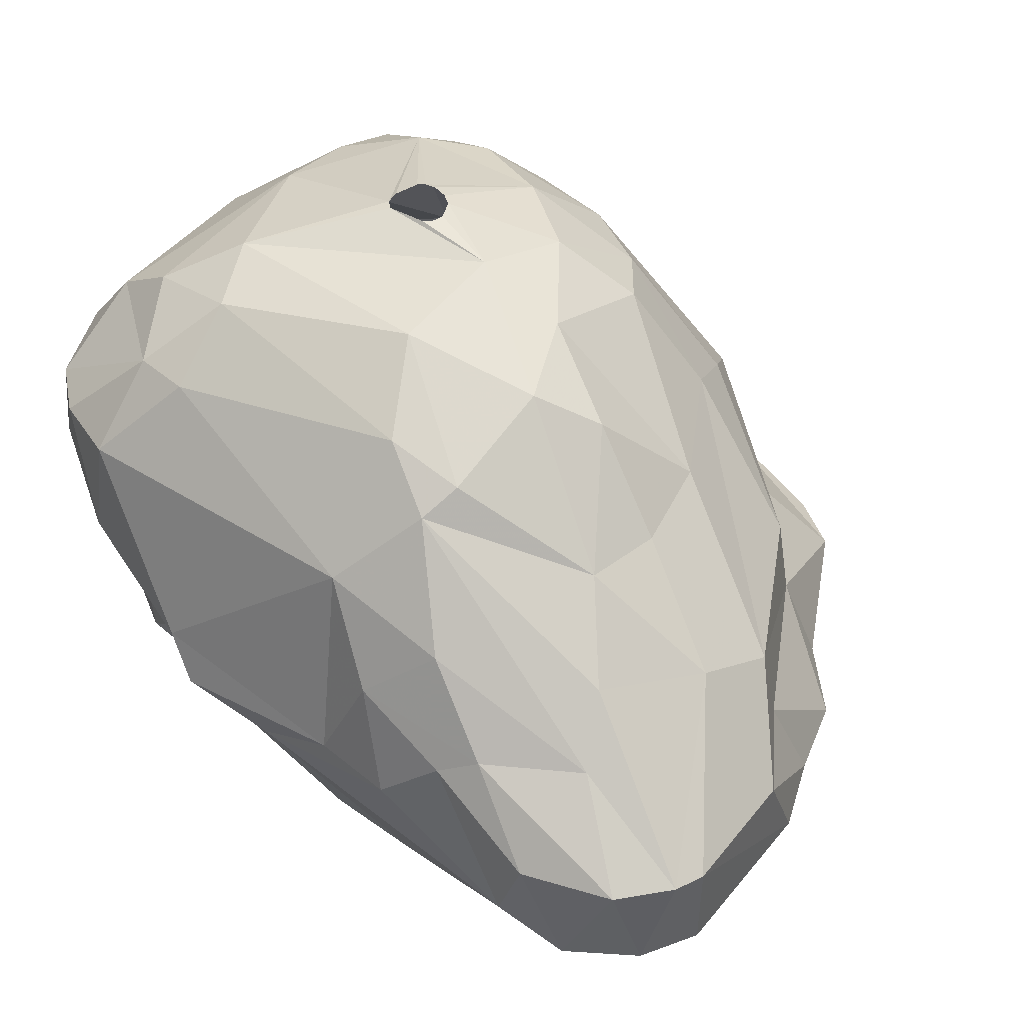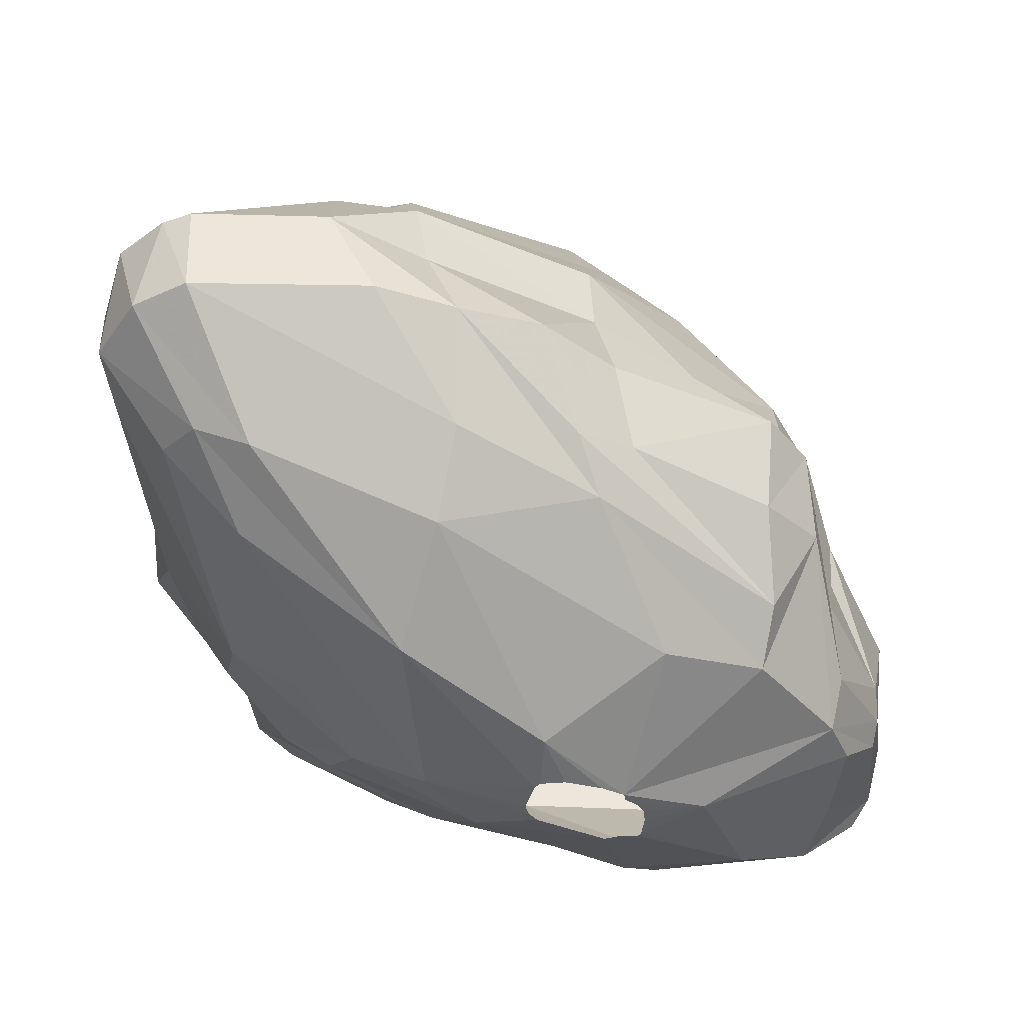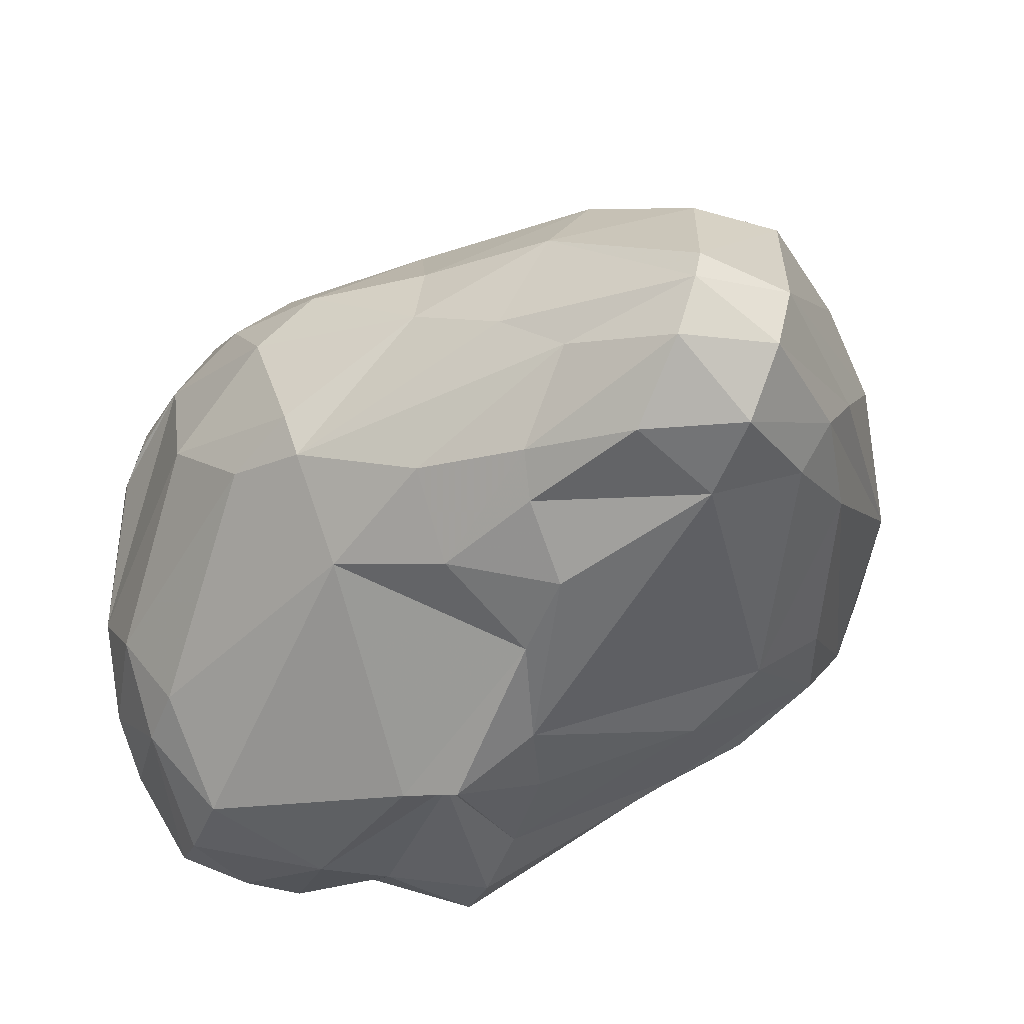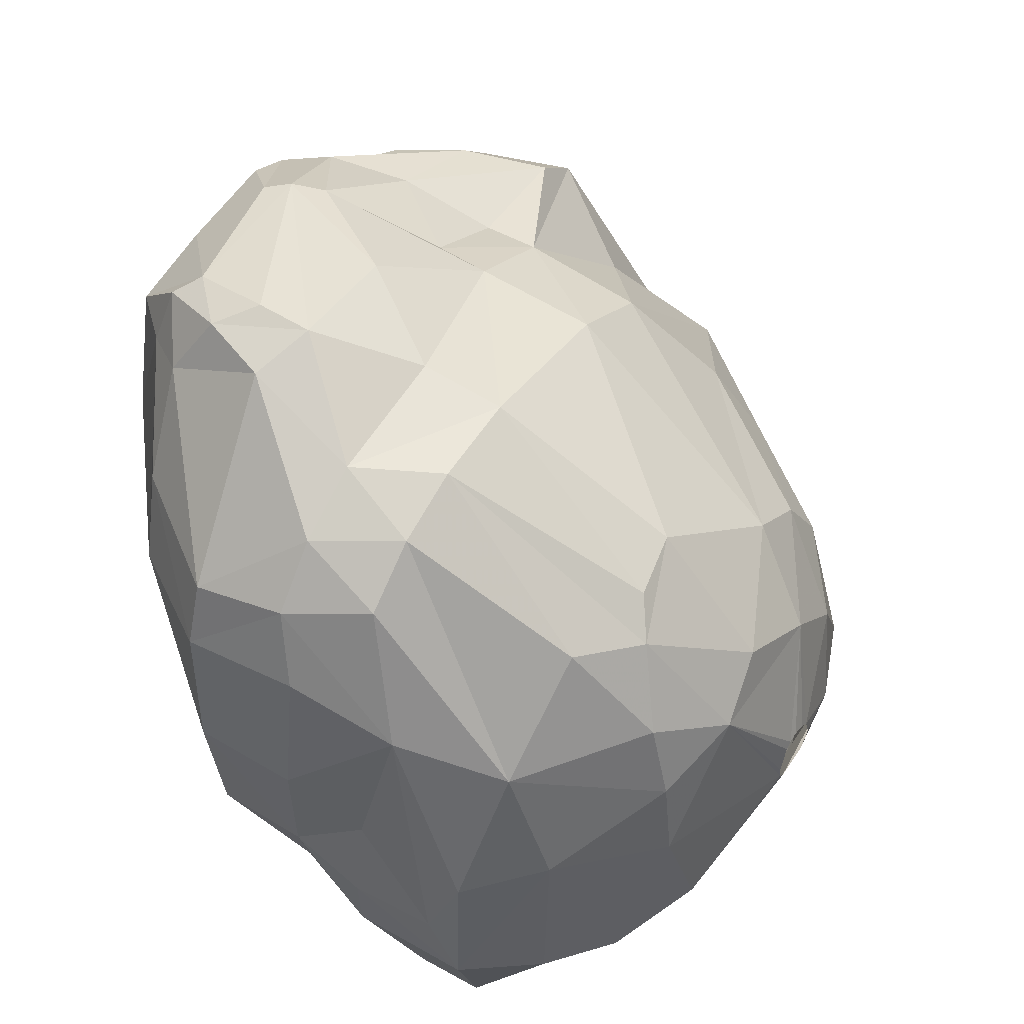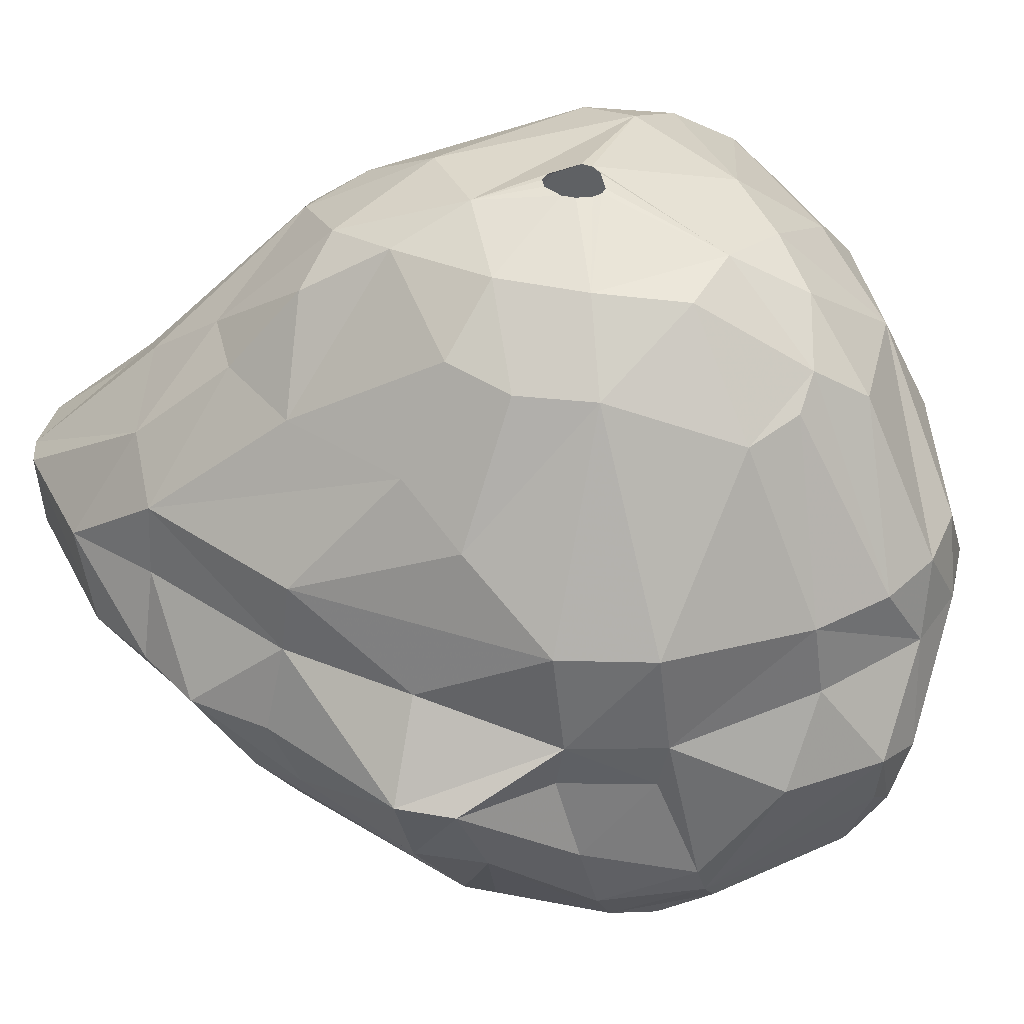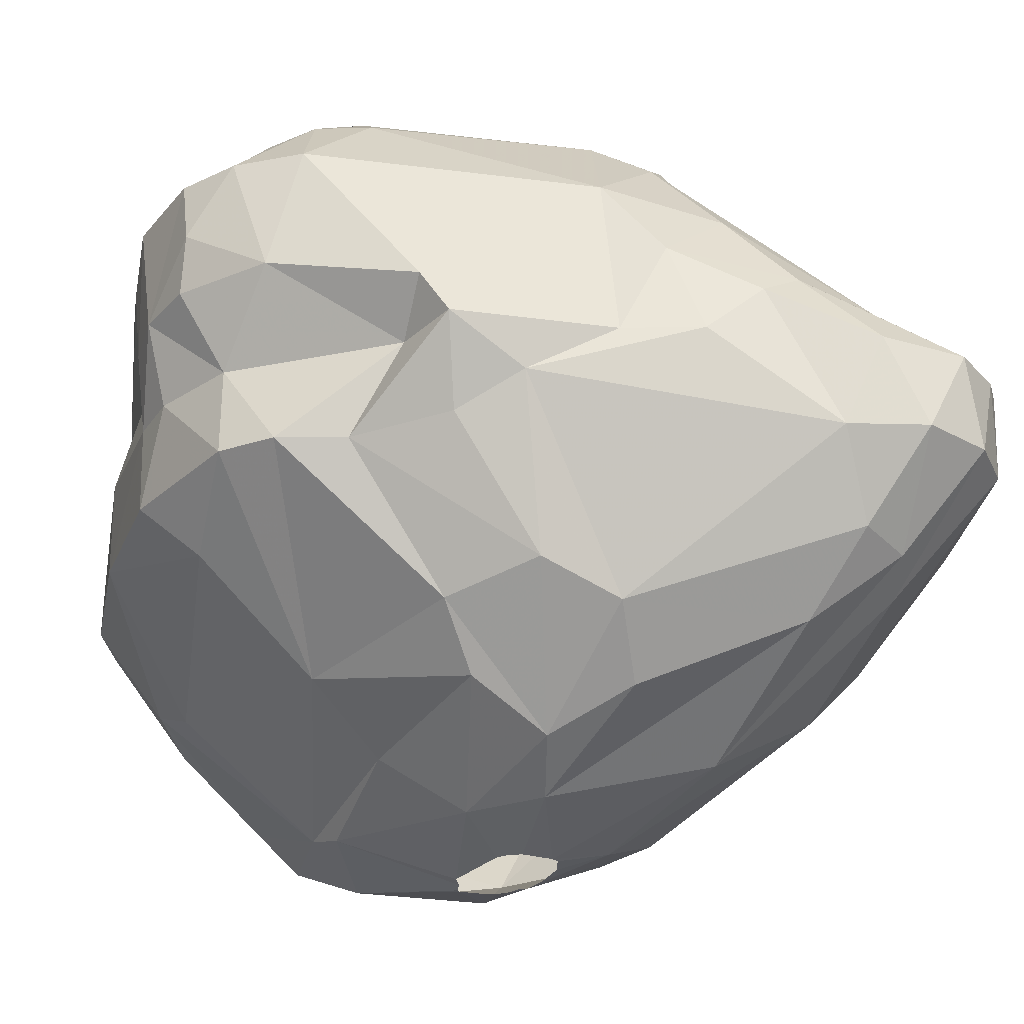
<metadata>
{"format":"obj","ext":"obj","renderer":"f3d","projection":"perspective","resolution":1024,"background":"white","views":[{"elev":41.5,"azim":31.4,"up":"+Z"},{"elev":-40.3,"azim":85.2,"up":"+Z"},{"elev":-68.5,"azim":67.1,"up":"+Y"},{"elev":52.6,"azim":-58.5,"up":"+Y"},{"elev":43.3,"azim":150.4,"up":"+Z"},{"elev":-28.9,"azim":-12.5,"up":"+Z"}]}
</metadata>
<code>
v 123.7 125.9 373.8
v 123.7 127.5 372.9
v 123.8 131.1 368.7
v 123.8 131.2 366
v 123.8 129.9 373.8
v 123.9 135.2 366
v 123.9 126.9 370.5
v 123.9 135.5 369
v 124 125.2 370.5
v 124.2 127.3 368.4
v 124.3 127.3 366
v 124.3 134.5 371.7
v 124.3 129.4 370.5
v 124.5 136.8 366
v 124.6 123.4 373.8
v 124.6 137.3 368.4
v 124.6 125.8 368.4
v 124.7 123.5 370.5
v 124.7 123 372
v 125.2 125.6 375.6
v 125.3 133.7 374.4
v 125.4 130.4 375.6
v 125.5 137.7 370.5
v 125.8 122.1 373.8
v 125.8 134.7 363.3
v 125.9 126.8 364.5
v 125.9 138.7 368.4
v 126 123.8 366
v 126 123.8 368.4
v 126.4 133.4 362.7
v 126.7 121.6 370.5
v 126.7 136.8 363
v 127 125.1 376.8
v 127 138.9 370.5
v 127.3 122.8 366
v 127.5 121.2 373.8
v 127.7 139.6 368.4
v 127.8 136.3 374.7
v 127.9 129.7 377.7
v 128 122.8 375.9
v 128.1 132 377.4
v 128.3 134 376.8
v 128.3 140.6 365.4
v 128.4 139.1 362.7
v 128.9 139.5 370.5
v 129 126.1 378
v 129 140.7 363.6
v 129.1 122.3 366
v 129.2 128 361.8
v 129.3 138.7 361.5
v 129.4 135.8 375.9
v 129.4 122.4 375.9
v 129.5 124.3 377.4
v 129.8 140.1 361.8
v 129.8 141.2 366
v 129.9 141.1 364.5
v 130.2 132.8 378
v 130.2 136.5 375.3
v 130.3 134.2 359.7
v 130.3 140.5 362.4
v 130.3 121.3 368.4
v 130.4 138.5 360.3
v 130.4 119.8 369.6
v 130.8 133.2 359.4
v 131.2 119.6 368.4
v 131.2 139.9 368.4
v 131.3 129.4 360.3
v 131.3 139.5 370.5
v 131.6 120.9 366.3
v 131.9 133.7 377.7
v 131.9 129 378.9
v 131.9 136.7 375
v 131.9 136.4 359.1
v 131.9 123.7 362.4
v 131.9 128.7 378.9
v 132.1 128.4 378.9
v 132.1 129.7 378.9
v 132.3 129.8 378.9
v 132.6 129.8 378.9
v 132.7 138.8 360.3
v 132.7 140.7 366
v 132.9 124.9 360.9
v 133 129.7 378.9
v 133.2 128.4 378.9
v 133.2 120 367.2
v 133.3 129.4 378.9
v 133.4 128.5 378.9
v 133.5 128.8 378.9
v 133.6 129 358.8
v 134 132.3 358.2
v 134.1 122 363
v 134.2 132.3 378
v 134.2 139.8 361.5
v 134.2 132.8 358.2
v 134.2 133.2 358.2
v 134.3 133.3 358.2
v 134.6 139.9 362.1
v 134.8 130.5 358.2
v 134.8 125.1 378
v 134.9 139.9 363
v 135 133.3 358.2
v 135 125.6 359.7
v 135.1 130.2 358.2
v 135.1 134.4 376.2
v 135.3 128 378.6
v 135.3 134.8 358.5
v 135.4 138.8 360.3
v 135.4 138.9 367.5
v 135.4 133.2 358.2
v 135.4 120.5 373.5
v 135.4 130.1 358.2
v 135.4 127.5 358.8
v 135.5 138.5 370.5
v 135.6 119.5 368.4
v 135.6 138.8 366
v 135.7 133 358.2
v 135.8 122.8 376.5
v 135.9 132.7 358.2
v 136.1 130.5 378
v 136.1 132.6 358.2
v 136.2 122.2 362.1
v 136.3 130.3 358.2
v 136.4 132 358.2
v 136.4 130.4 358.2
v 136.6 131.1 358.2
v 136.6 138.2 360.3
v 136.9 119.5 371.1
v 136.9 133.1 376.2
v 137 124 360.6
v 137.2 138.4 361.5
v 137.2 121.9 375.3
v 137.6 127.8 377.7
v 137.7 138.2 363.6
v 137.7 119 368.4
v 137.7 122.8 375.9
v 137.9 137.6 367.5
v 137.9 130.4 358.5
v 137.9 131.3 376.5
v 137.9 137 370.5
v 138 137.4 366
v 138.2 125.6 377.1
v 138.7 120.2 372.6
v 139.1 135.9 360.3
v 139.1 134.3 372.6
v 139.3 119.1 369.9
v 139.7 132.1 373.8
v 139.8 126.5 376.2
v 139.8 126.6 359.7
v 139.9 133.3 360
v 140.1 137.4 363.9
v 140.2 136.1 361.5
v 140.4 119.4 370.5
v 140.8 134.6 368.4
v 140.9 137.2 366
v 141.1 123.8 373.8
v 141.2 122.4 362.1
v 141.3 118.9 366
v 141.3 128.5 373.8
v 141.6 135.9 363.6
v 141.7 125.7 373.8
v 142.2 120.3 363.9
v 142.2 118.4 368.4
v 142.2 136 366
v 142.4 121.9 372
v 142.8 127.3 361.5
v 142.8 131.2 370.5
v 142.9 120.5 370.5
v 143 131.3 362.4
v 143.1 131.3 368.4
v 143.3 132.2 363.9
v 143.4 121.1 363.6
v 143.4 118.5 366
v 143.6 122.6 363
v 143.9 131.7 366
v 144 130.7 363.6
v 144.1 124.3 371.4
v 144.4 127.6 363.3
v 144.6 118.9 368.4
v 144.8 126.5 370.5
v 145 126.8 368.4
v 145.2 119.4 366
v 145.4 129.7 366
v 145.8 120 368.4
v 145.8 127.5 366
v 146.1 120.8 366
v 146.2 120.7 368.4
v 146.3 124.2 368.4
v 146.4 125.4 366
g foo
f 135 131 155
f 2 13 7
f 37 43 27
f 37 55 43
f 157 172 162
f 67 89 82
f 59 64 67
f 50 62 59
f 60 80 62
f 93 107 80
f 126 107 93
f 168 149 143
f 168 165 149
f 60 62 54
f 93 80 60
f 97 126 93
f 130 126 97
f 151 168 143
f 171 156 148
f 49 59 67
f 54 62 50
f 177 165 168
f 121 102 129
f 74 82 102
f 82 49 67
f 25 59 30
f 25 50 59
f 175 168 151
f 91 102 121
f 32 50 25
f 150 143 126
f 150 151 143
f 173 148 165
f 173 171 148
f 121 129 156
f 74 102 91
f 30 59 49
f 44 50 32
f 44 54 50
f 97 93 60
f 170 175 151
f 30 49 26
f 100 130 97
f 150 126 130
f 159 170 151
f 161 121 156
f 49 82 74
f 47 54 44
f 60 54 47
f 133 130 100
f 161 156 171
f 97 60 56
f 133 150 130
f 150 159 151
f 56 60 47
f 35 49 74
f 184 168 175
f 184 177 168
f 185 165 177
f 185 173 165
f 172 161 171
f 48 74 91
f 35 74 48
f 28 49 35
f 163 170 159
f 85 91 121
f 69 91 85
f 26 49 28
f 4 26 11
f 4 30 26
f 43 47 44
f 55 97 56
f 81 97 55
f 81 100 97
f 115 133 100
f 154 150 133
f 188 177 184
f 25 30 4
f 6 32 25
f 14 32 6
f 44 32 14
f 43 44 14
f 108 115 100
f 140 154 133
f 181 171 173
f 157 121 161
f 159 150 154
f 182 175 170
f 182 184 175
f 188 185 177
f 85 121 157
f 69 48 91
f 55 47 43
f 55 56 47
f 140 133 115
f 181 173 185
f 181 172 171
f 157 161 172
f 11 26 28
f 6 25 4
f 163 159 154
f 174 170 163
f 108 100 81
f 182 170 174
f 3 6 4
f 136 154 140
f 169 174 163
f 186 185 188
f 178 172 181
f 134 85 157
f 17 11 28
f 10 11 17
f 10 4 11
f 43 14 27
f 136 115 108
f 140 115 136
f 169 182 174
f 187 188 184
f 162 172 178
f 29 28 35
f 3 4 10
f 8 6 3
f 16 6 8
f 16 14 6
f 27 14 16
f 66 81 55
f 108 81 66
f 163 154 136
f 180 184 182
f 180 187 184
f 183 181 185
f 145 157 162
f 134 157 145
f 17 28 29
f 180 182 169
f 187 186 188
f 178 181 183
f 114 85 134
f 65 69 85
f 65 48 69
f 66 55 37
f 169 163 153
f 183 185 186
f 65 85 114
f 61 48 65
f 13 3 10
f 61 35 48
f 153 163 136
f 29 35 61
f 113 136 108
f 187 180 179
f 9 17 29
f 10 17 9
f 13 10 7
f 12 8 3
f 23 27 16
f 34 27 23
f 34 37 27
f 45 37 34
f 179 180 169
f 176 187 179
f 176 186 187
f 63 65 114
f 63 61 65
f 18 9 29
f 139 136 113
f 139 153 136
f 166 169 153
f 179 169 166
f 7 10 9
f 12 16 8
f 23 16 12
f 68 66 37
f 68 108 66
f 113 108 68
f 176 183 186
f 167 178 183
f 152 178 167
f 152 162 178
f 152 145 162
f 127 134 145
f 127 114 134
f 12 3 13
f 68 37 45
f 166 153 139
f 127 145 152
f 31 61 63
f 31 29 61
f 18 29 31
f 164 183 176
f 167 183 164
f 2 12 13
f 144 166 139
f 146 166 144
f 179 166 146
f 142 127 152
f 19 18 31
f 9 18 19
f 104 139 113
f 144 139 104
f 110 114 127
f 110 63 114
f 36 63 110
f 58 68 45
f 142 152 167
f 21 23 12
f 155 164 176
f 36 31 63
f 34 23 21
f 38 45 34
f 158 179 146
f 160 179 158
f 160 176 179
f 155 176 160
f 131 167 164
f 131 142 167
f 110 127 142
f 15 9 19
f 1 9 15
f 1 7 9
f 2 7 1
f 24 31 36
f 24 19 31
f 5 12 2
f 21 12 5
f 38 34 21
f 72 68 58
f 72 113 68
f 15 19 24
f 5 2 1
f 104 113 72
f 155 131 164
f 137 123 120
f 137 125 123
f 137 124 125
f 122 124 137
f 112 111 122
f 112 103 111
f 89 103 112
f 89 98 103
f 89 90 98
f 64 90 89
f 64 94 90
f 64 95 94
f 73 95 64
f 73 96 95
f 106 96 73
f 106 101 96
f 106 109 101
f 116 109 106
f 116 120 118
f 120 116 106
f 67 64 89
f 59 73 64
f 149 120 143
f 149 137 120
f 148 122 137
f 148 112 122
f 102 89 112
f 126 120 106
f 143 120 126
f 107 73 80
f 107 106 73
f 126 106 107
f 62 73 59
f 165 137 149
f 148 137 165
f 156 112 148
f 129 112 156
f 129 102 112
f 82 89 102
f 80 73 62
f 75 46 76
f 71 57 75
f 77 57 71
f 78 57 77
f 78 92 57
f 79 92 78
f 83 92 79
f 83 86 92
f 88 105 86
f 87 105 88
f 84 105 87
f 76 105 84
f 76 46 105
f 75 39 46
f 57 39 75
f 86 119 92
f 105 119 86
f 46 99 105
f 57 41 39
f 92 70 57
f 105 132 119
f 105 99 141
f 46 53 99
f 46 39 33
f 57 42 41
f 57 51 42
f 119 132 138
f 105 141 132
f 46 33 53
f 39 41 22
f 70 51 57
f 132 141 147
f 99 135 141
f 92 104 70
f 92 128 104
f 119 128 92
f 119 138 128
f 99 117 135
f 99 53 117
f 33 40 53
f 70 72 51
f 104 72 70
f 33 20 40
f 39 20 33
f 39 22 20
f 132 158 138
f 132 147 158
f 53 52 117
f 53 40 52
f 42 21 41
f 72 58 51
f 138 146 128
f 117 131 135
f 22 21 5
f 41 21 22
f 51 38 42
f 158 146 138
f 147 155 160
f 141 155 147
f 40 20 15
f 42 38 21
f 147 160 158
f 141 135 155
f 20 1 15
f 146 144 128
f 117 110 131
f 117 52 110
f 40 36 52
f 40 15 24
f 20 22 1
f 51 45 38
f 51 58 45
f 128 144 104
f 131 110 142
f 52 36 110
f 40 24 36
f 22 5 1
g

</code>
